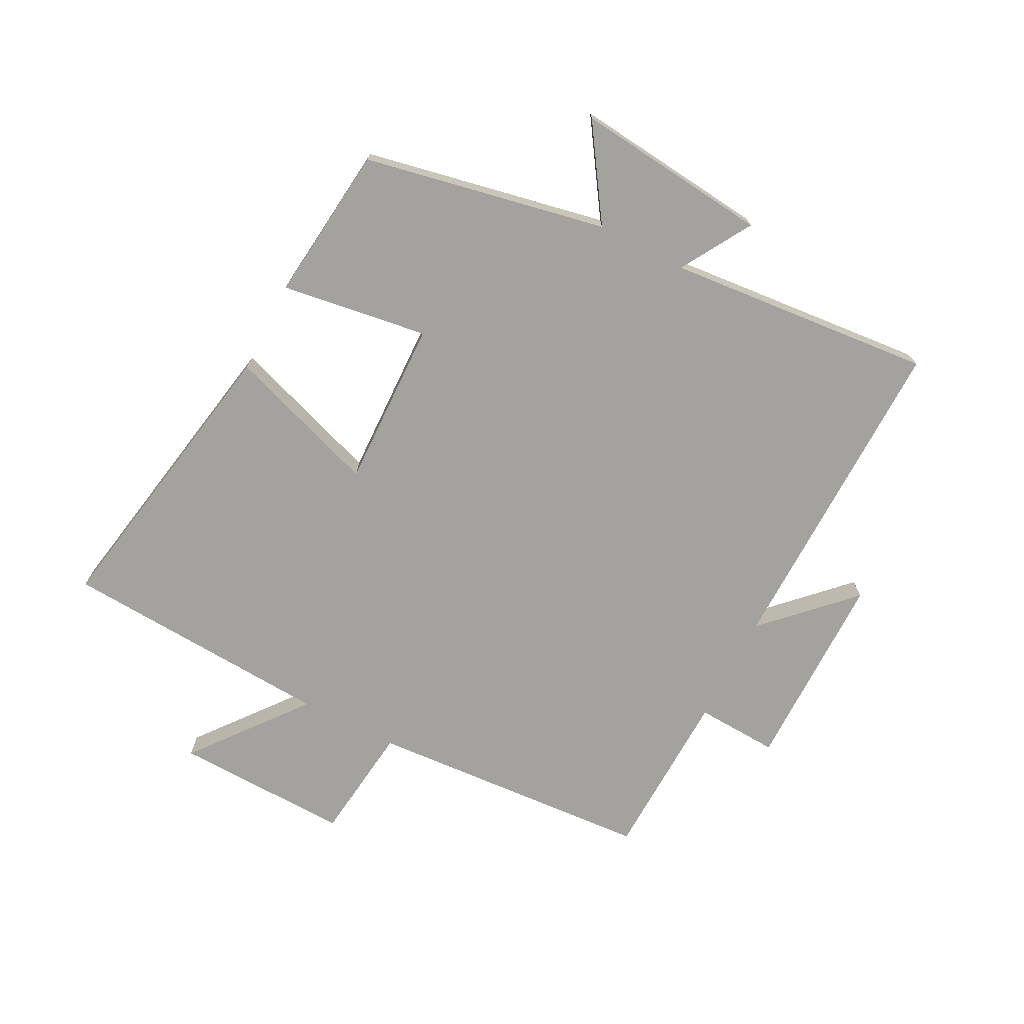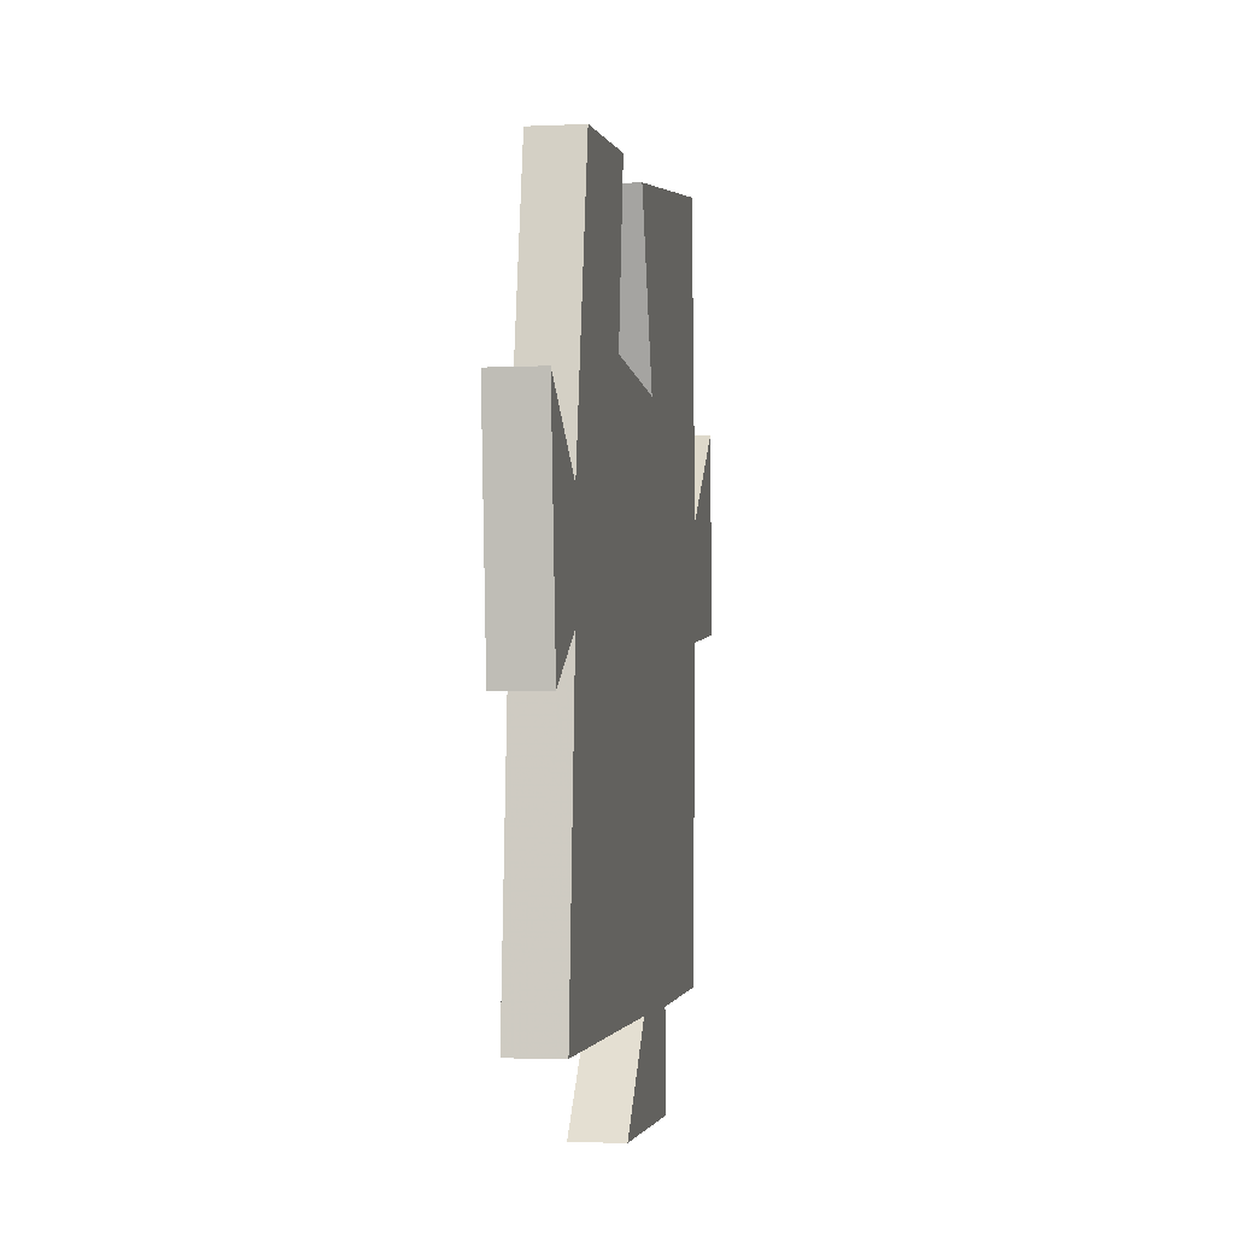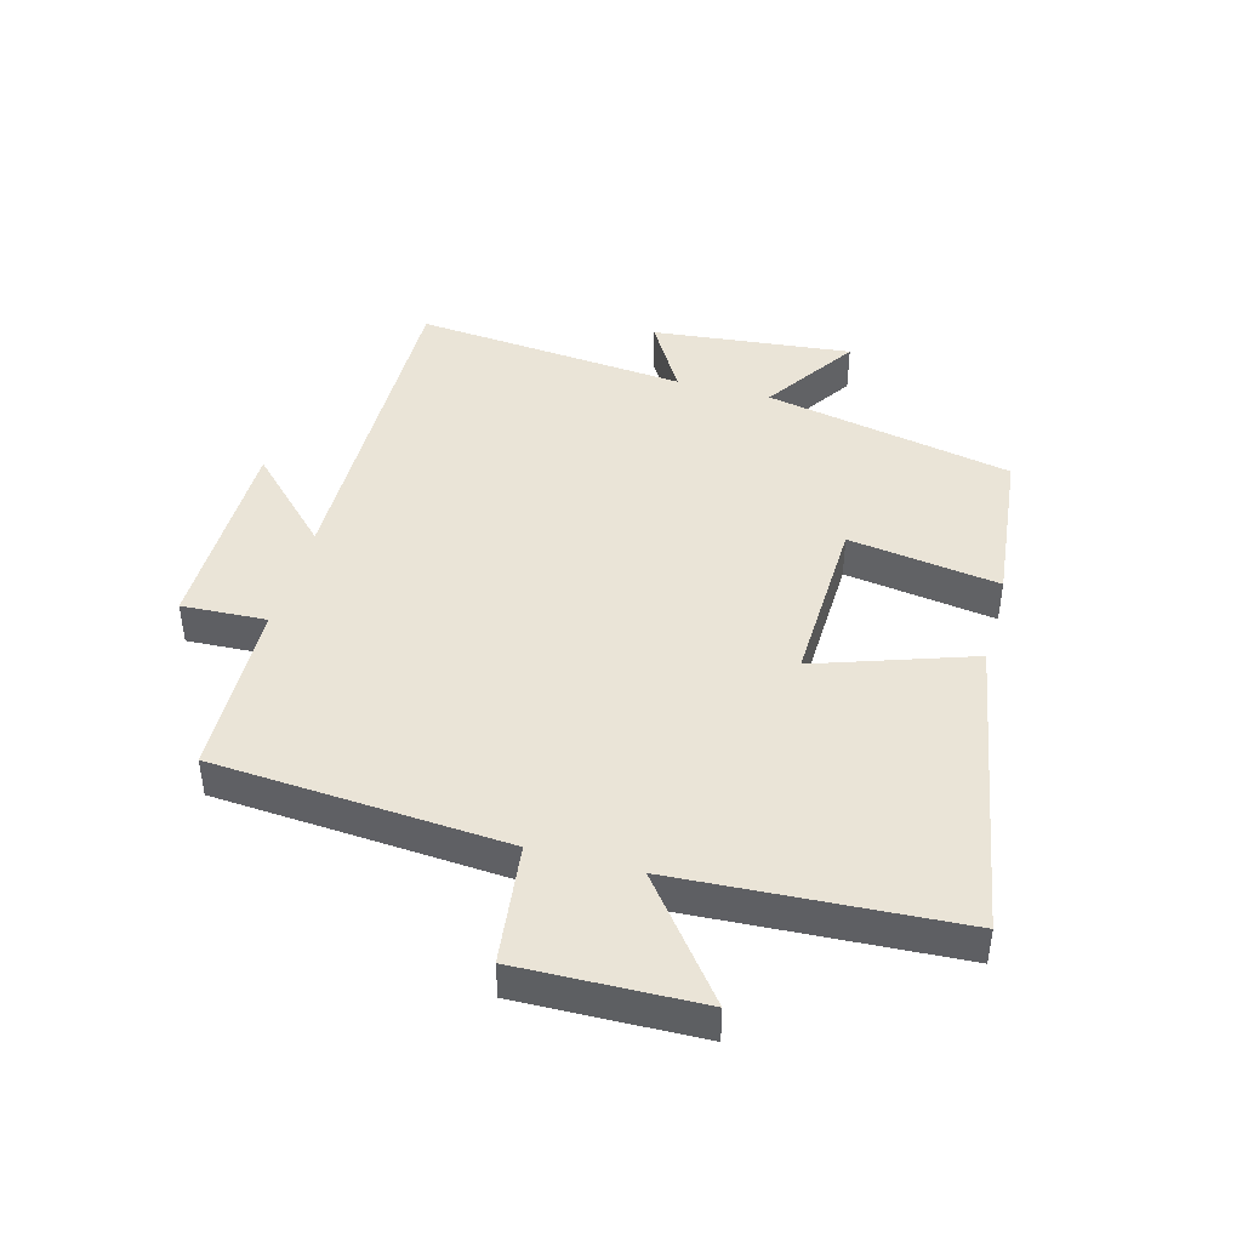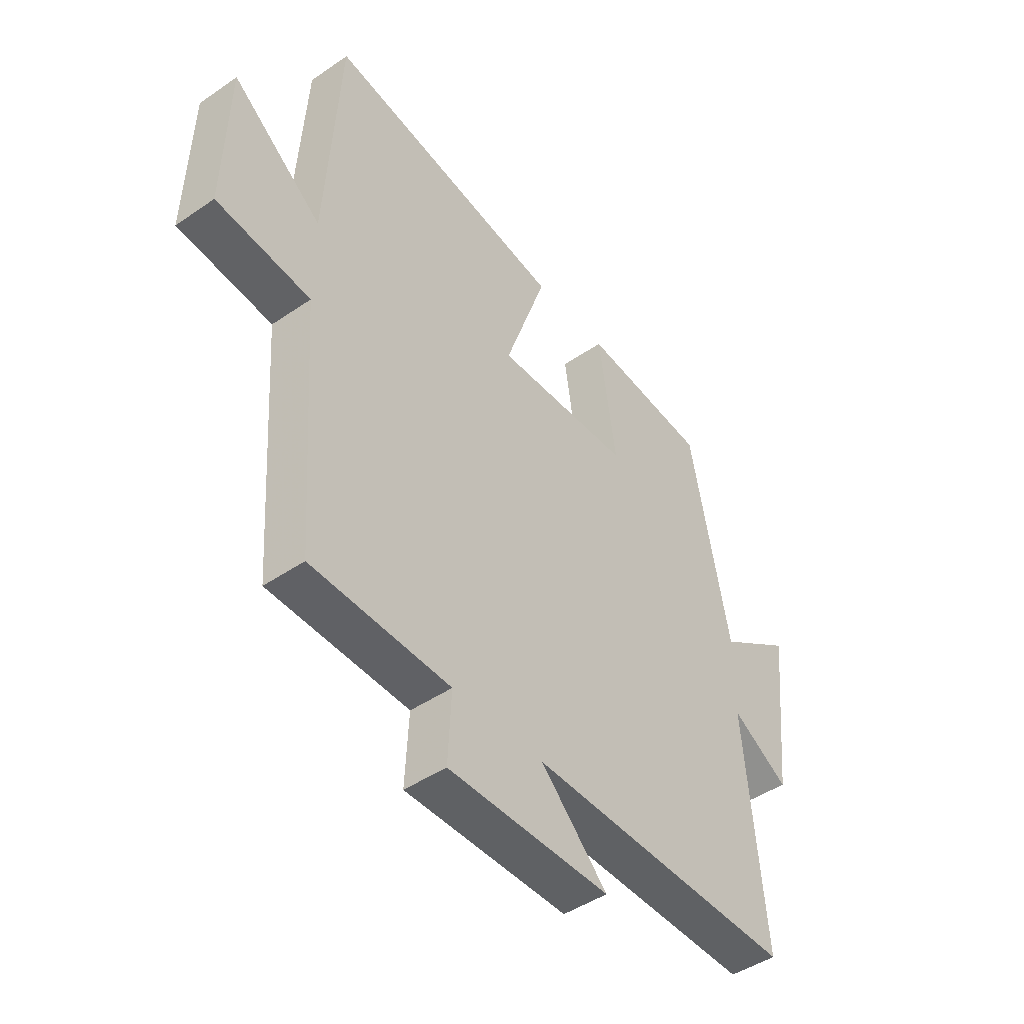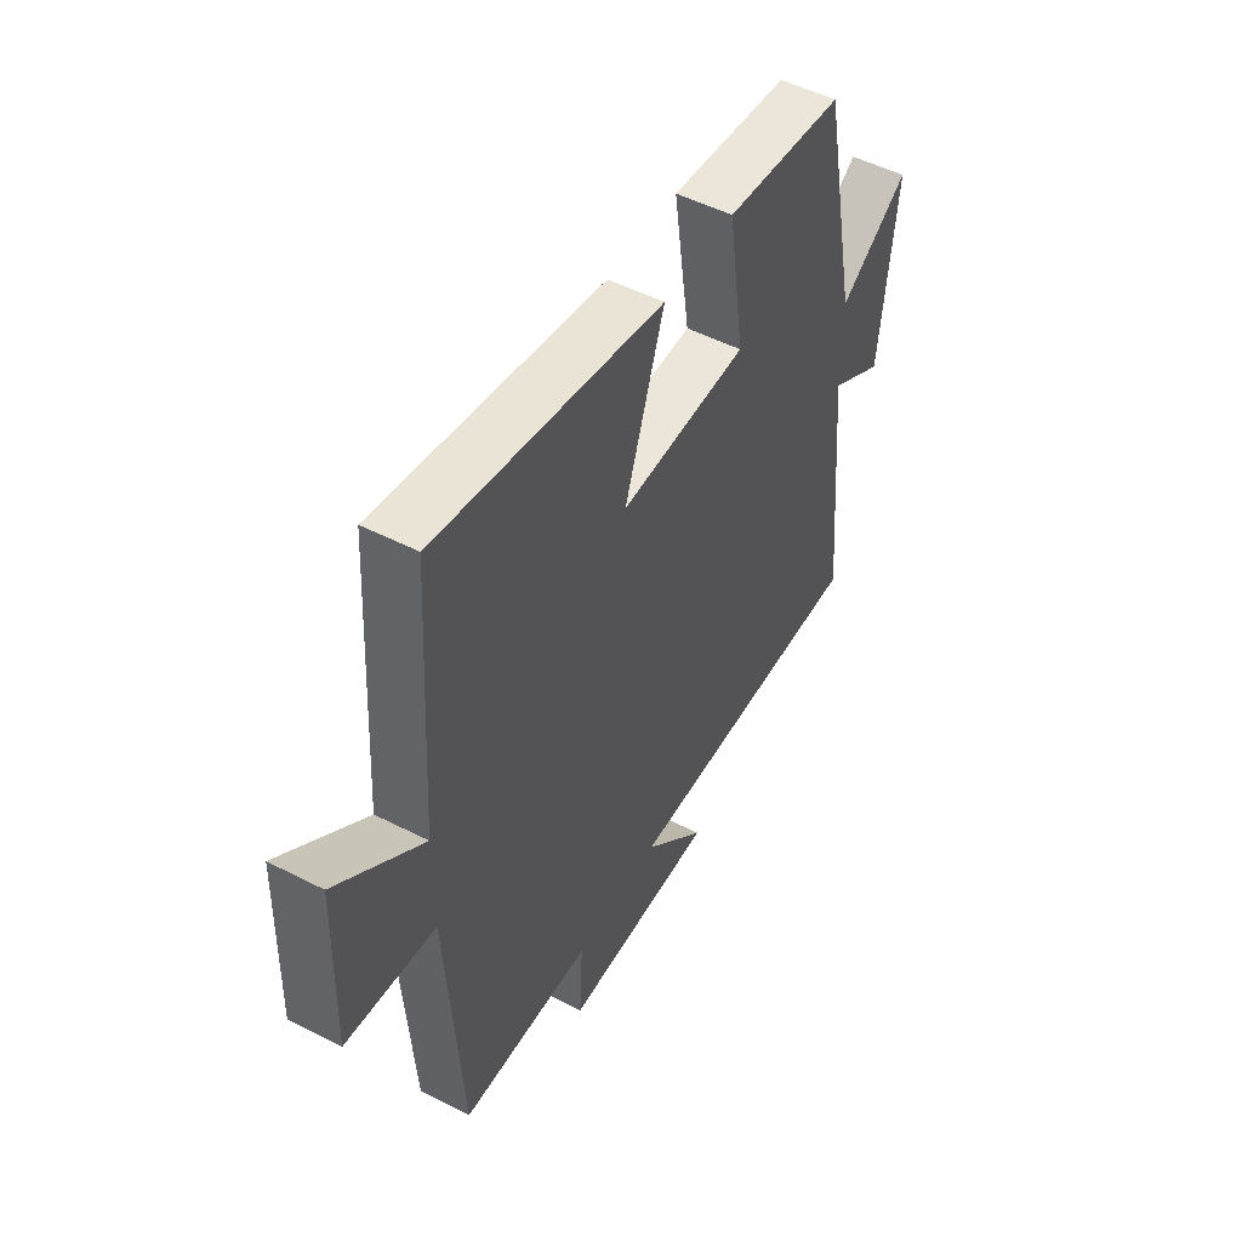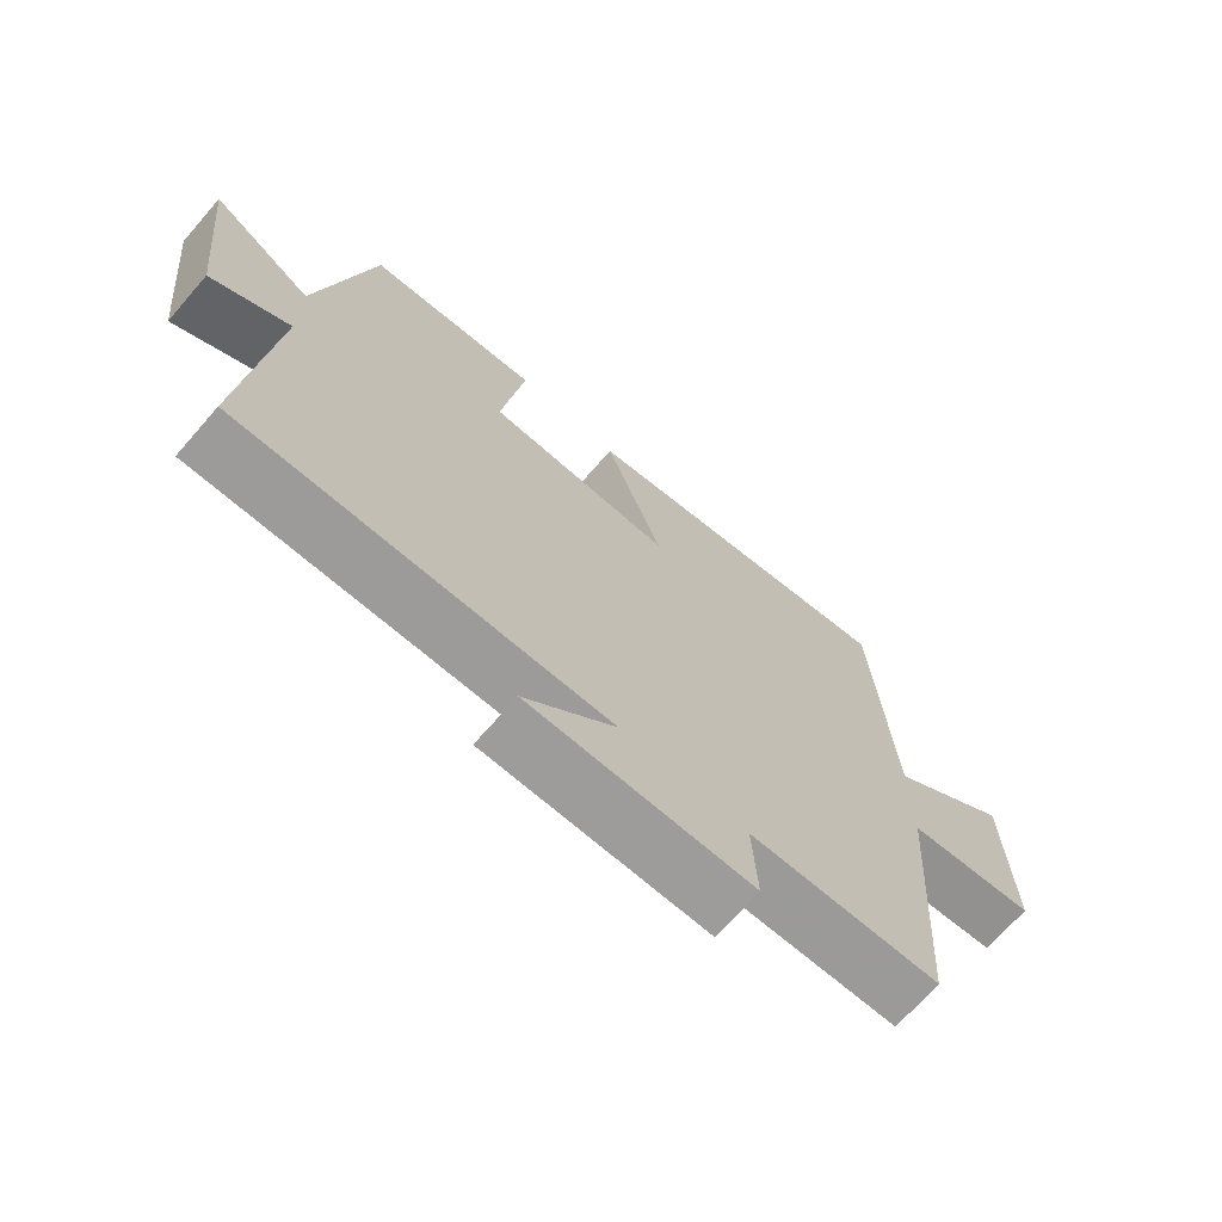
<metadata>
{"format":"obj","ext":"obj","renderer":"f3d","projection":"perspective","resolution":1024,"background":"white","views":[{"elev":-72.6,"azim":62.7,"up":"+Y"},{"elev":-4.2,"azim":98.6,"up":"+Z"},{"elev":43.7,"azim":-74.6,"up":"+Y"},{"elev":-45.7,"azim":-51.7,"up":"+Z"},{"elev":50.9,"azim":-60.8,"up":"+Z"},{"elev":-70.3,"azim":138.9,"up":"+Z"}]}
</metadata>
<code>
v 0.539 0.07 -0.509
v -0.001 0.07 -0.5
v 0.134 0.07 -0.635
v -0.194 0.07 -0.635
v -0.187 0.07 -0.5
v -0.468 0.07 -0.491
v -0.5 0.07 -0.024
v -0.691 0.07 -0.001
v -0.683 0.07 0.287
v -0.5 0.07 0.142
v -0.473 0.07 0.587
v 0.012 0.07 0.5
v -0.073 0.07 0.252
v 0.201 0.07 0.26
v 0.166 0.07 0.5
v 0.421 0.07 0.472
v 0.5 0.07 0.076
v 0.65 0.07 0.175
v 0.616 0.07 -0.143
v 0.5 0.07 -0.074
v 0.539 0 -0.509
v -0.001 0 -0.5
v 0.134 0 -0.635
v -0.194 0 -0.635
v -0.187 0 -0.5
v -0.468 0 -0.491
v -0.5 0 -0.024
v -0.691 0 -0.001
v -0.683 0 0.287
v -0.5 0 0.142
v -0.473 0 0.587
v 0.012 0 0.5
v -0.073 0 0.252
v 0.201 0 0.26
v 0.166 0 0.5
v 0.421 0 0.472
v 0.5 0 0.076
v 0.65 0 0.175
v 0.616 0 -0.143
v 0.5 0 -0.074
f 17 18 19 20
f 15 16 17 20
f 14 15 20 1
f 13 14 1 2
f 10 11 12 13
f 10 13 2
f 7 8 9 10
f 5 6 7 10
f 5 10 2
f 2 3 4 5
f 40 39 38 37
f 40 37 36 35
f 21 40 35 34
f 22 21 34 33
f 33 32 31 30
f 22 33 30
f 30 29 28 27
f 30 27 26 25
f 22 30 25
f 25 24 23 22
f 1 21 22 2
f 2 22 23 3
f 3 23 24 4
f 4 24 25 5
f 5 25 26 6
f 6 26 27 7
f 7 27 28 8
f 8 28 29 9
f 9 29 30 10
f 10 30 31 11
f 11 31 32 12
f 12 32 33 13
f 13 33 34 14
f 14 34 35 15
f 15 35 36 16
f 16 36 37 17
f 17 37 38 18
f 18 38 39 19
f 19 39 40 20
f 20 40 21 1

</code>
